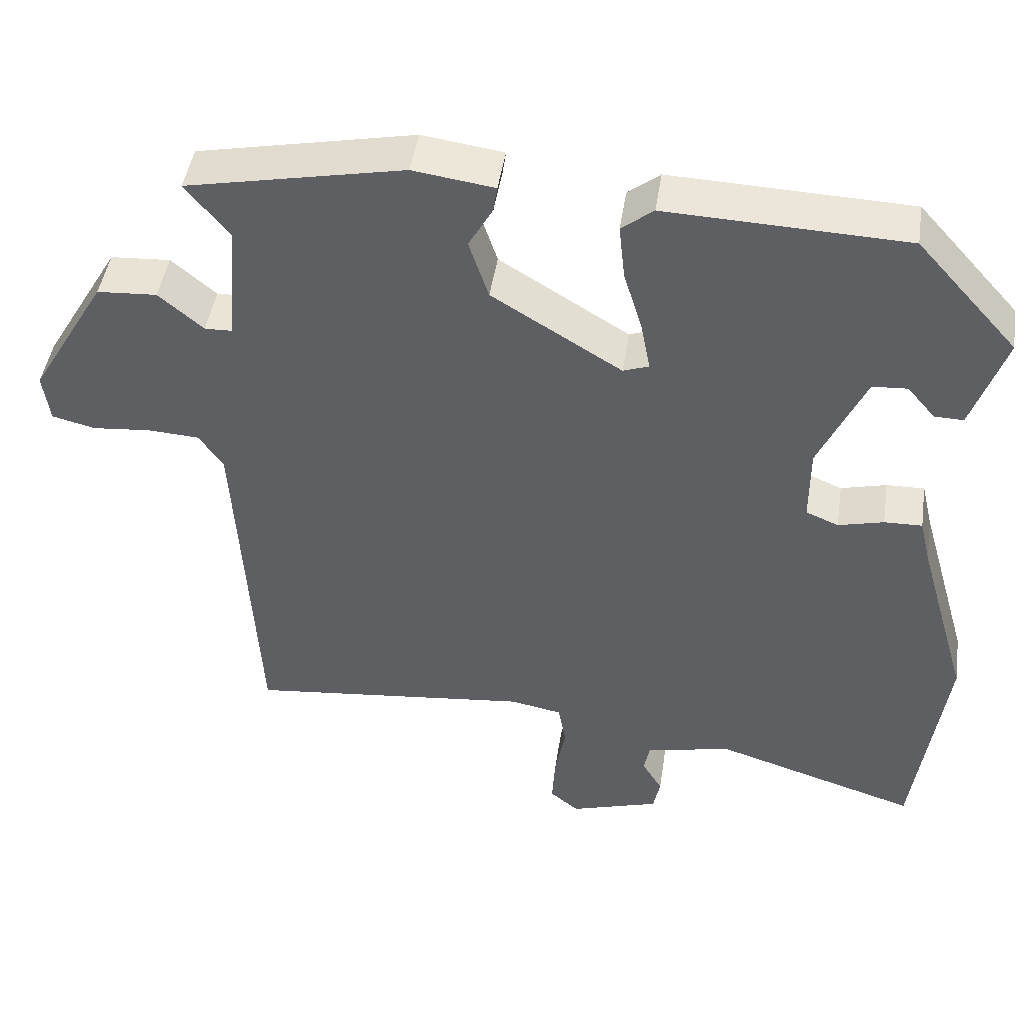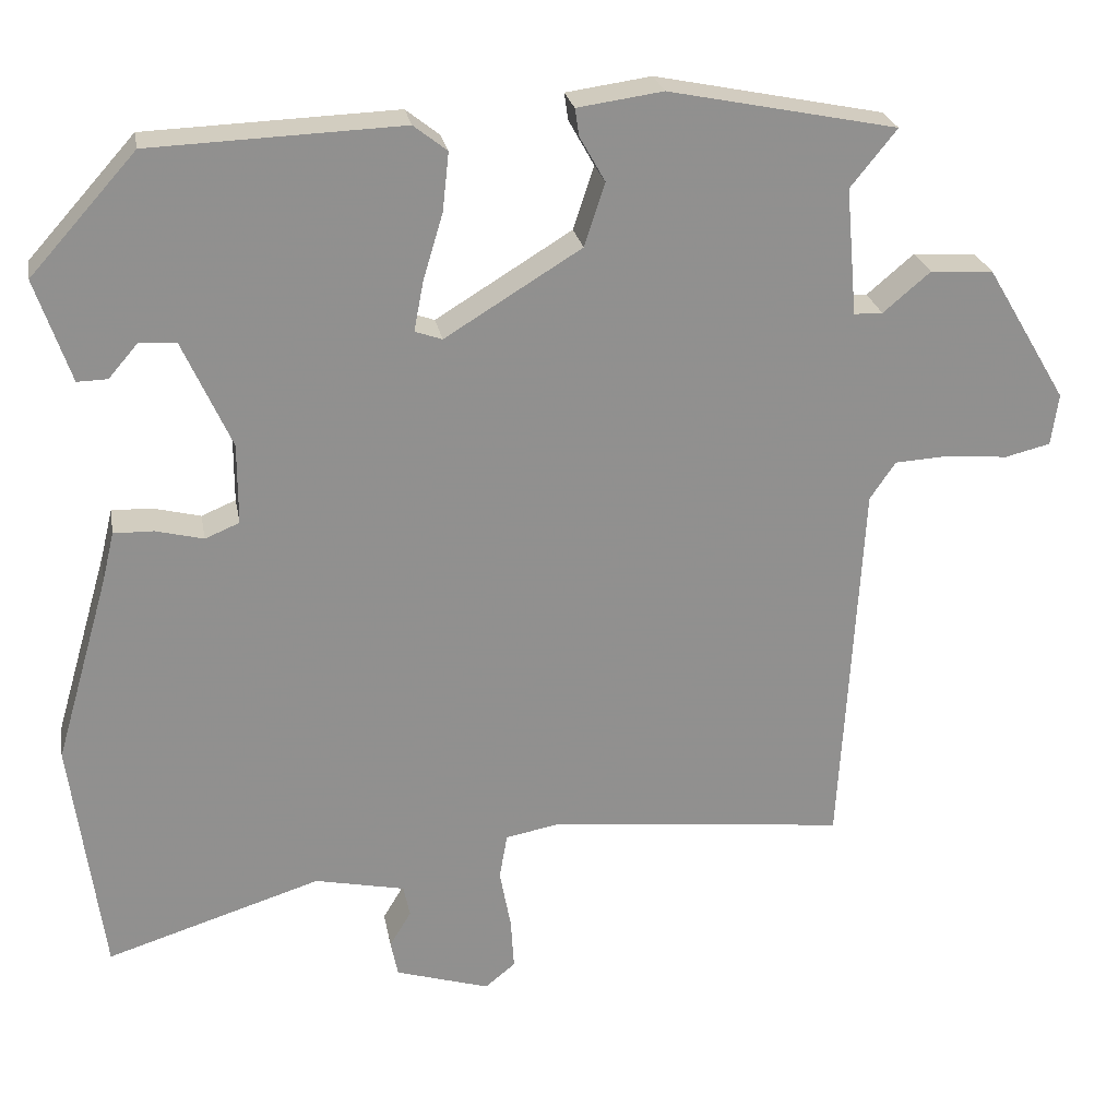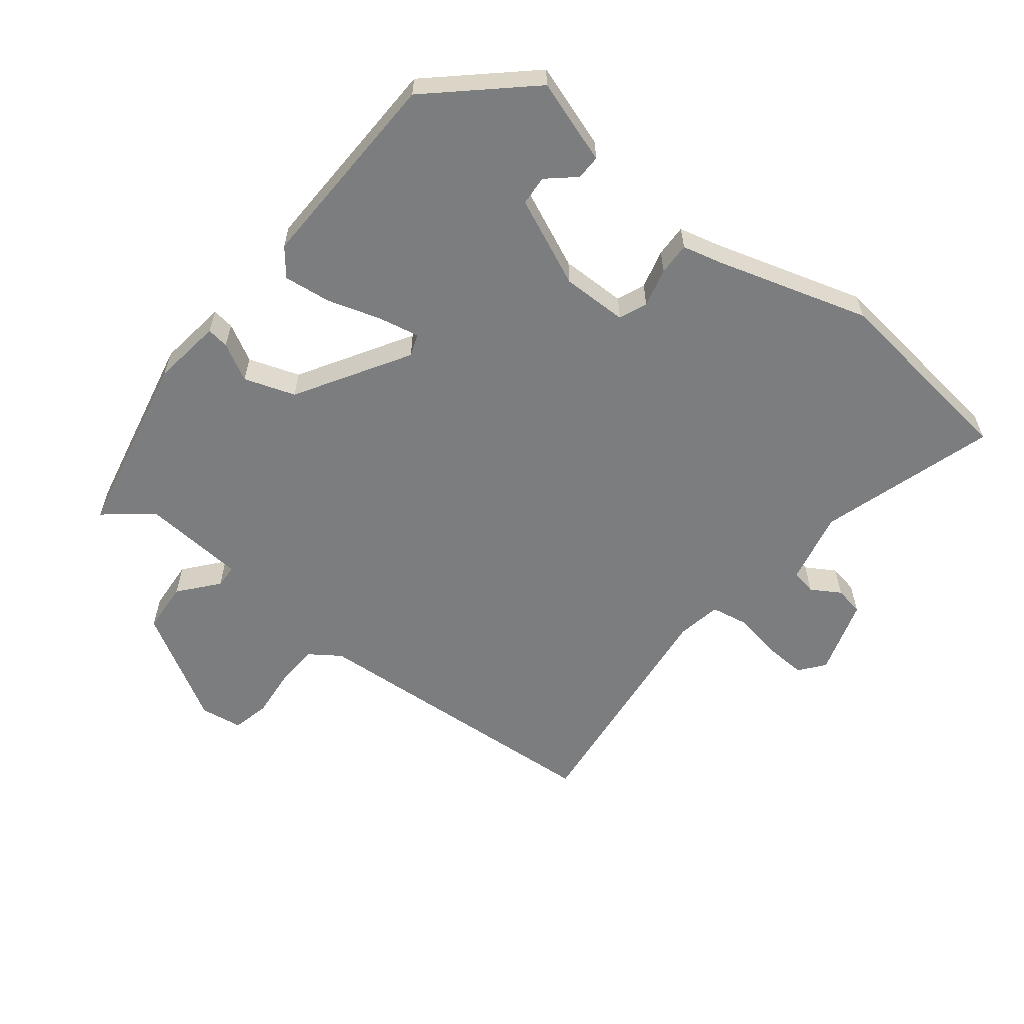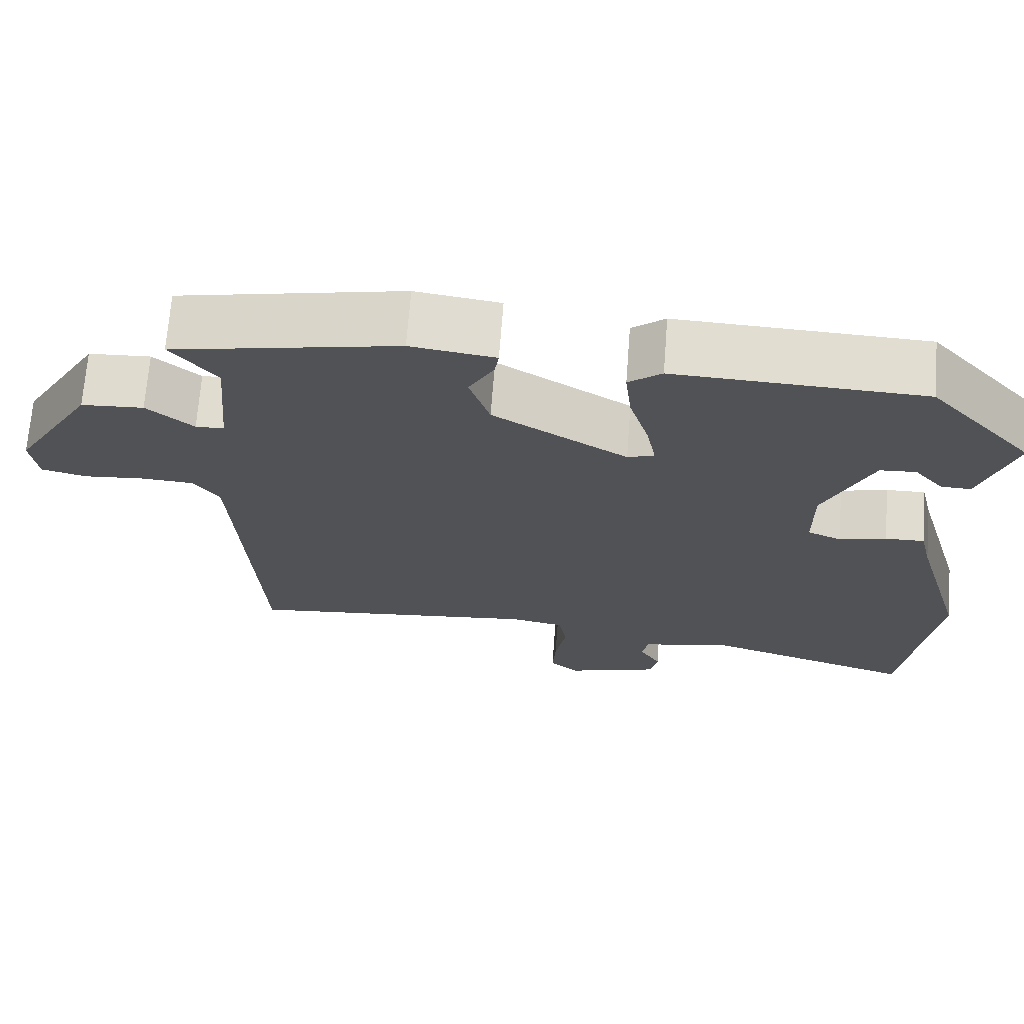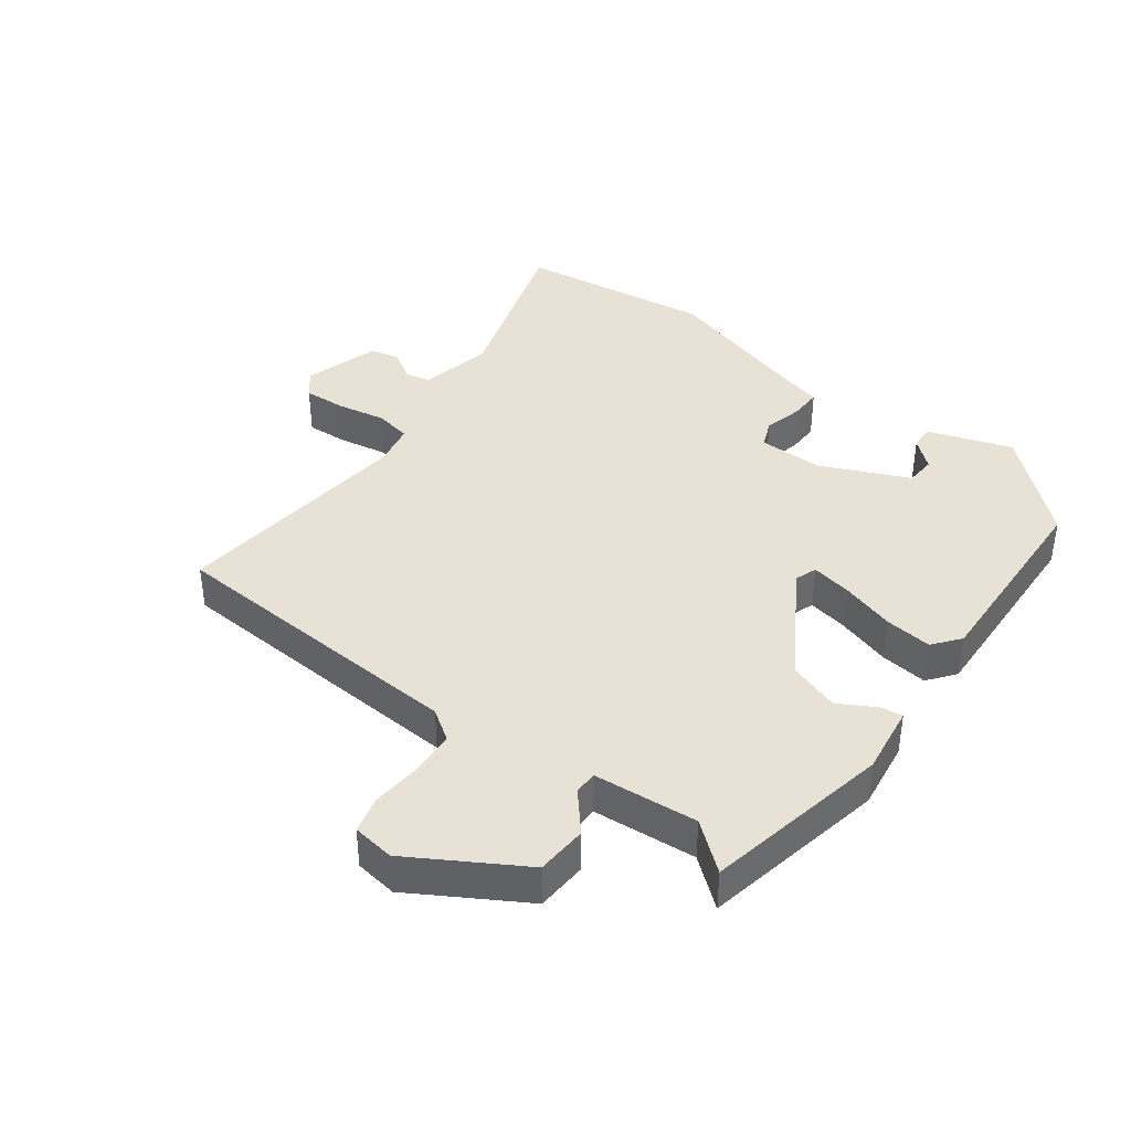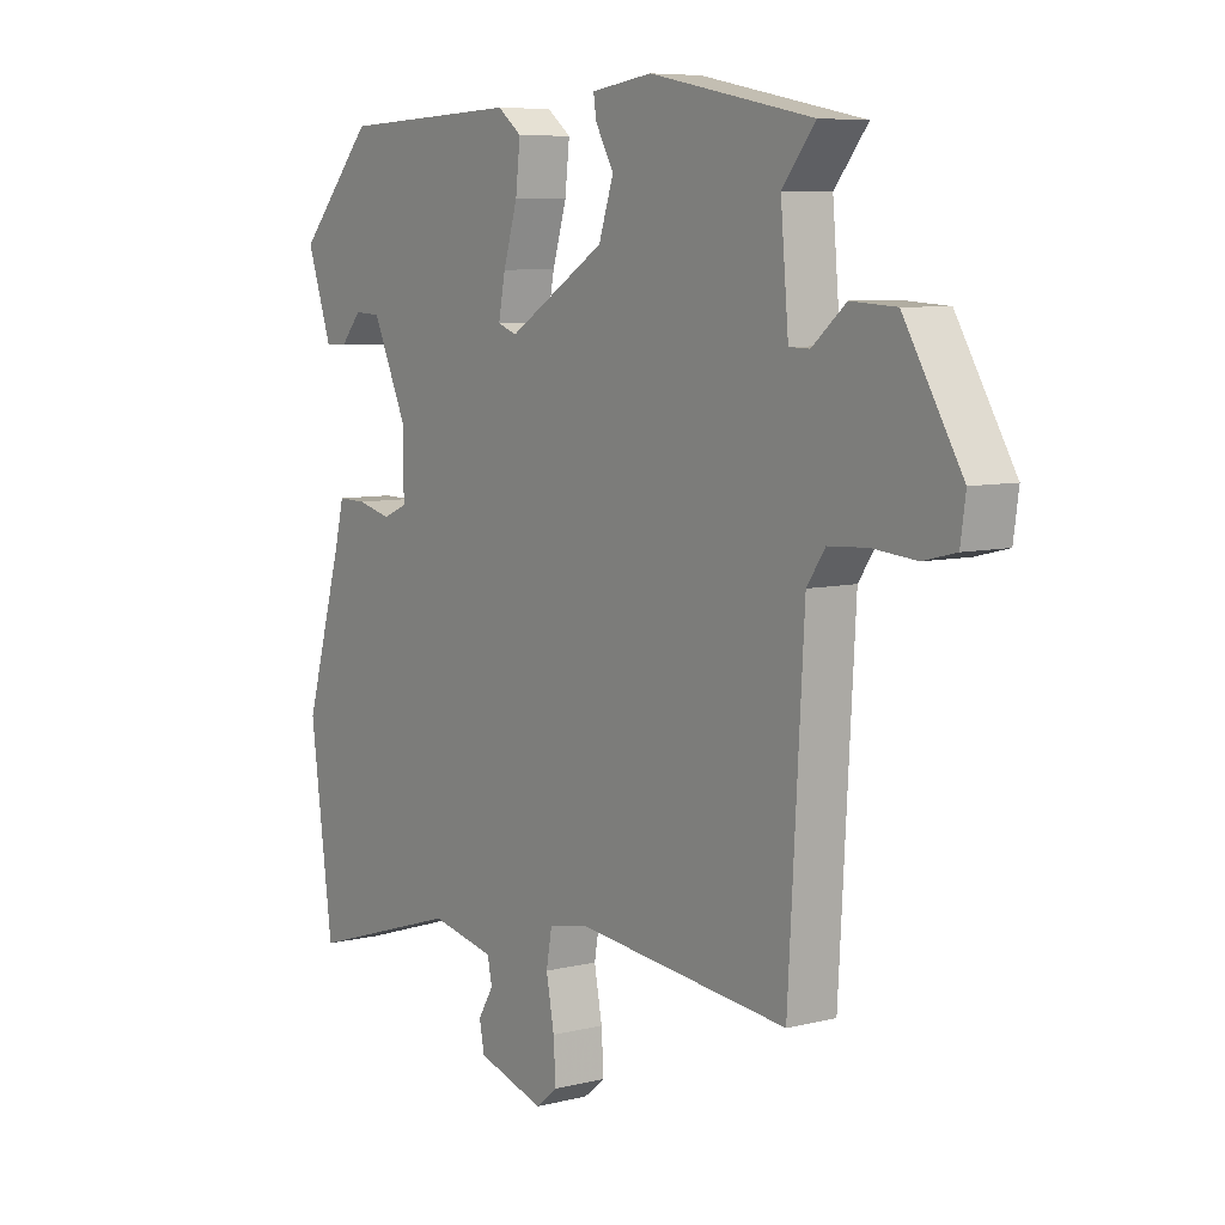
<metadata>
{"format":"obj","ext":"obj","renderer":"f3d","projection":"perspective","resolution":1024,"background":"white","views":[{"elev":45.9,"azim":8.6,"up":"+Z"},{"elev":24.7,"azim":169.8,"up":"+Z"},{"elev":-59.0,"azim":52.2,"up":"+Y"},{"elev":69.3,"azim":4.4,"up":"+Z"},{"elev":40.1,"azim":-53.3,"up":"+Y"},{"elev":7.2,"azim":-125.6,"up":"+Z"}]}
</metadata>
<code>
v -0.516 0.07 0.448
v -0.23 0.07 0.506
v -0.123 0.07 0.491
v -0.128 0.07 0.457
v -0.16 0.07 0.4
v -0.134 0.07 0.321
v 0.037 0.07 0.216
v 0.071 0.07 0.228
v 0.059 0.07 0.291
v 0.034 0.07 0.374
v 0.026 0.07 0.447
v 0.068 0.07 0.48
v 0.383 0.07 0.468
v 0.516 0.07 0.32
v 0.472 0.07 0.191
v 0.434 0.07 0.192
v 0.397 0.07 0.235
v 0.351 0.07 0.232
v 0.29 0.07 0.097
v 0.29 0.07 -0.004
v 0.333 0.07 -0.022
v 0.393 0.07 -0.007
v 0.443 0.07 -0.006
v 0.458 0.07 -0.068
v 0.526 0.07 -0.303
v 0.486 0.07 -0.604
v 0.216 0.07 -0.519
v 0.103 0.07 -0.543
v 0.095 0.07 -0.582
v 0.122 0.07 -0.627
v 0.113 0.07 -0.672
v -0.005 0.07 -0.708
v -0.043 0.07 -0.677
v -0.039 0.07 -0.612
v -0.025 0.07 -0.537
v -0.035 0.07 -0.48
v -0.103 0.07 -0.467
v -0.477 0.07 -0.507
v -0.504 0.07 -0.033
v -0.536 0.07 0.014
v -0.604 0.07 0.018
v -0.681 0.07 0.011
v -0.738 0.07 0.025
v -0.747 0.07 0.09
v -0.646 0.07 0.26
v -0.567 0.07 0.265
v -0.508 0.07 0.215
v -0.472 0.07 0.216
v -0.458 0.07 0.376
v -0.516 0 0.448
v -0.23 0 0.506
v -0.123 0 0.491
v -0.128 0 0.457
v -0.16 0 0.4
v -0.134 0 0.321
v 0.037 0 0.216
v 0.071 0 0.228
v 0.059 0 0.291
v 0.034 0 0.374
v 0.026 0 0.447
v 0.068 0 0.48
v 0.383 0 0.468
v 0.516 0 0.32
v 0.472 0 0.191
v 0.434 0 0.192
v 0.397 0 0.235
v 0.351 0 0.232
v 0.29 0 0.097
v 0.29 0 -0.004
v 0.333 0 -0.022
v 0.393 0 -0.007
v 0.443 0 -0.006
v 0.458 0 -0.068
v 0.526 0 -0.303
v 0.486 0 -0.604
v 0.216 0 -0.519
v 0.103 0 -0.543
v 0.095 0 -0.582
v 0.122 0 -0.627
v 0.113 0 -0.672
v -0.005 0 -0.708
v -0.043 0 -0.677
v -0.039 0 -0.612
v -0.025 0 -0.537
v -0.035 0 -0.48
v -0.103 0 -0.467
v -0.477 0 -0.507
v -0.504 0 -0.033
v -0.536 0 0.014
v -0.604 0 0.018
v -0.681 0 0.011
v -0.738 0 0.025
v -0.747 0 0.09
v -0.646 0 0.26
v -0.567 0 0.265
v -0.508 0 0.215
v -0.472 0 0.216
v -0.458 0 0.376
f 44 45 46 47
f 44 47 48
f 41 42 43 44
f 40 41 44 48
f 39 40 48
f 37 38 39 48
f 36 37 48 49
f 32 33 34 35
f 30 31 32 35
f 29 30 35 36
f 28 29 36 49
f 24 25 26 27
f 21 22 23 24
f 21 24 27 28
f 14 15 16 17
f 14 17 18
f 13 14 18
f 12 13 18 19
f 9 10 11 12
f 8 9 12 19
f 2 3 4 5
f 49 1 2 5
f 49 5 6
f 28 49 6 7
f 20 21 28
f 19 20 28
f 7 8 19 28
f 96 95 94 93
f 97 96 93
f 93 92 91 90
f 97 93 90 89
f 97 89 88
f 97 88 87 86
f 98 97 86 85
f 84 83 82 81
f 84 81 80 79
f 85 84 79 78
f 98 85 78 77
f 76 75 74 73
f 73 72 71 70
f 77 76 73 70
f 66 65 64 63
f 67 66 63
f 67 63 62
f 68 67 62 61
f 61 60 59 58
f 68 61 58 57
f 54 53 52 51
f 54 51 50 98
f 55 54 98
f 56 55 98 77
f 77 70 69
f 77 69 68
f 77 68 57 56
f 1 50 51 2
f 2 51 52 3
f 3 52 53 4
f 4 53 54 5
f 5 54 55 6
f 6 55 56 7
f 7 56 57 8
f 8 57 58 9
f 9 58 59 10
f 10 59 60 11
f 11 60 61 12
f 12 61 62 13
f 13 62 63 14
f 14 63 64 15
f 15 64 65 16
f 16 65 66 17
f 17 66 67 18
f 18 67 68 19
f 19 68 69 20
f 20 69 70 21
f 21 70 71 22
f 22 71 72 23
f 23 72 73 24
f 24 73 74 25
f 25 74 75 26
f 26 75 76 27
f 27 76 77 28
f 28 77 78 29
f 29 78 79 30
f 30 79 80 31
f 31 80 81 32
f 32 81 82 33
f 33 82 83 34
f 34 83 84 35
f 35 84 85 36
f 36 85 86 37
f 37 86 87 38
f 38 87 88 39
f 39 88 89 40
f 40 89 90 41
f 41 90 91 42
f 42 91 92 43
f 43 92 93 44
f 44 93 94 45
f 45 94 95 46
f 46 95 96 47
f 47 96 97 48
f 48 97 98 49
f 49 98 50 1

</code>
